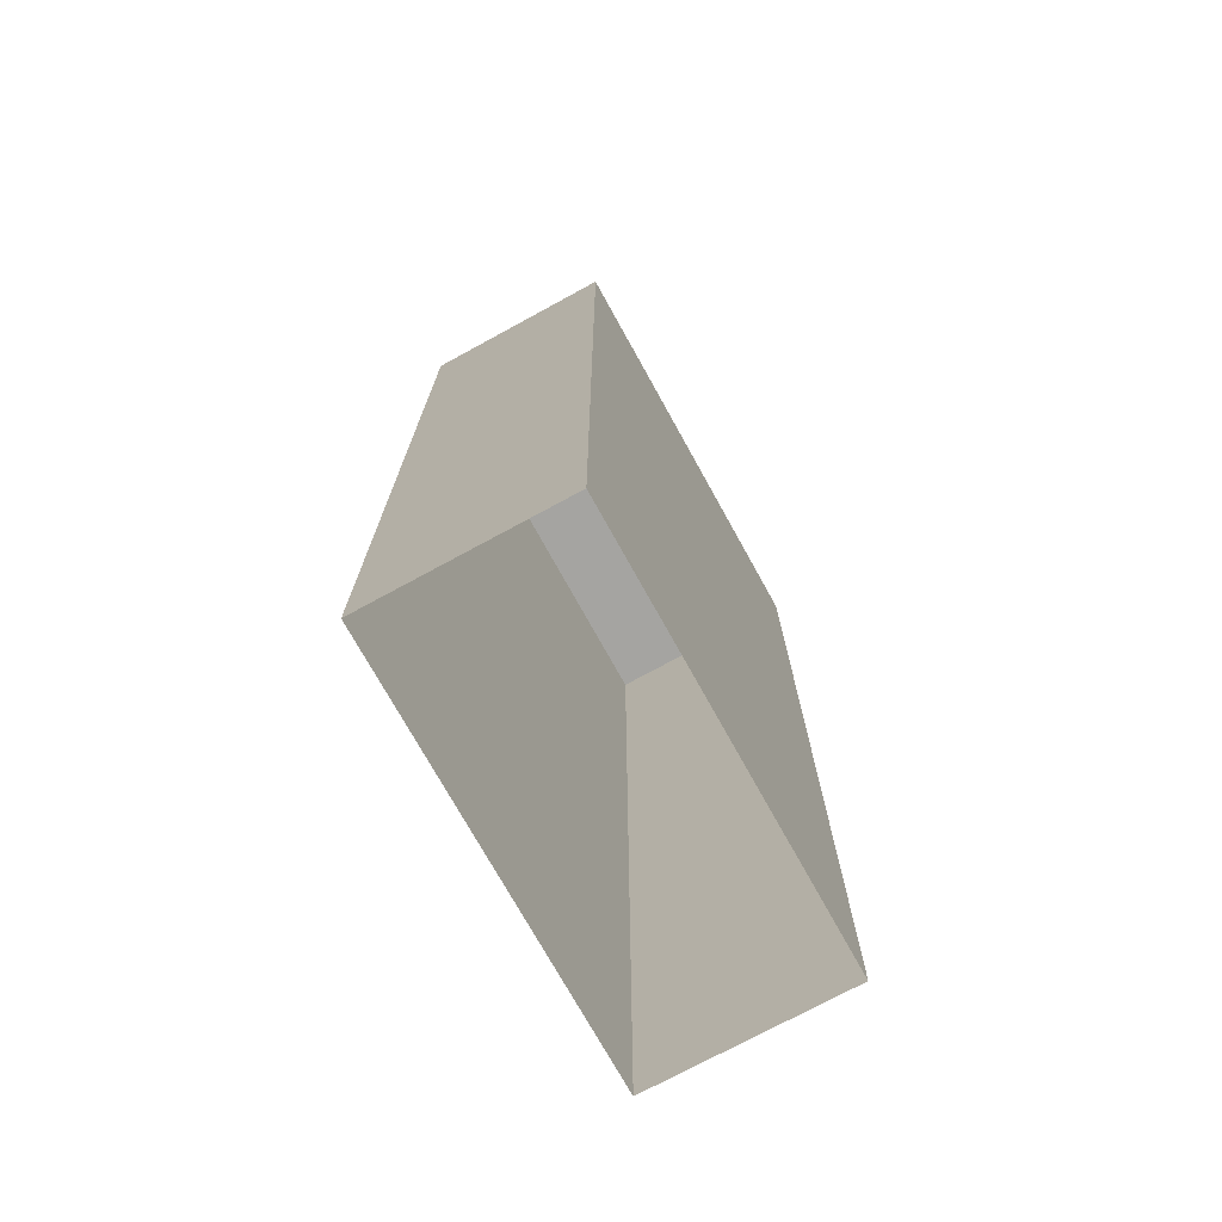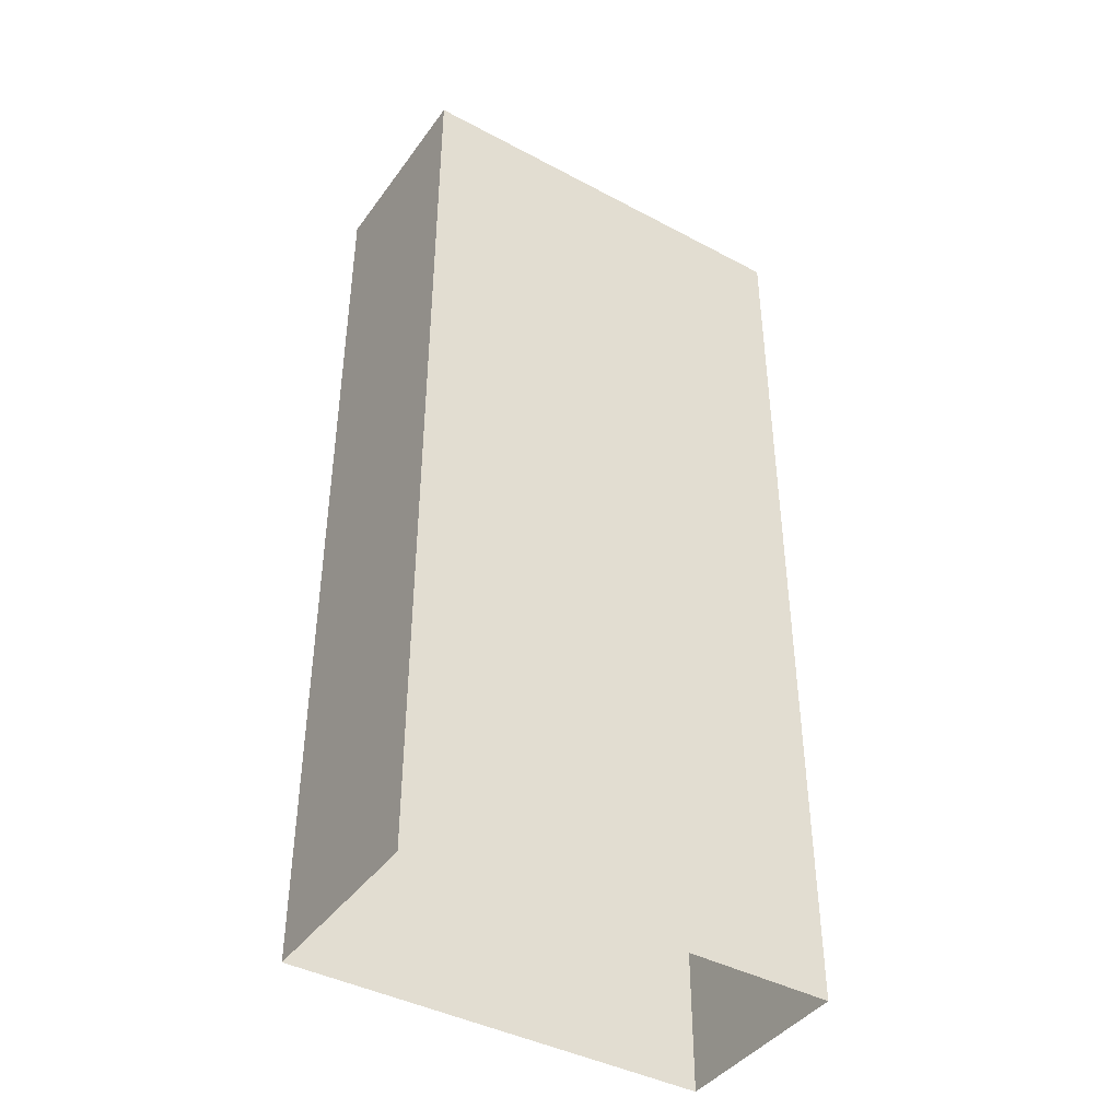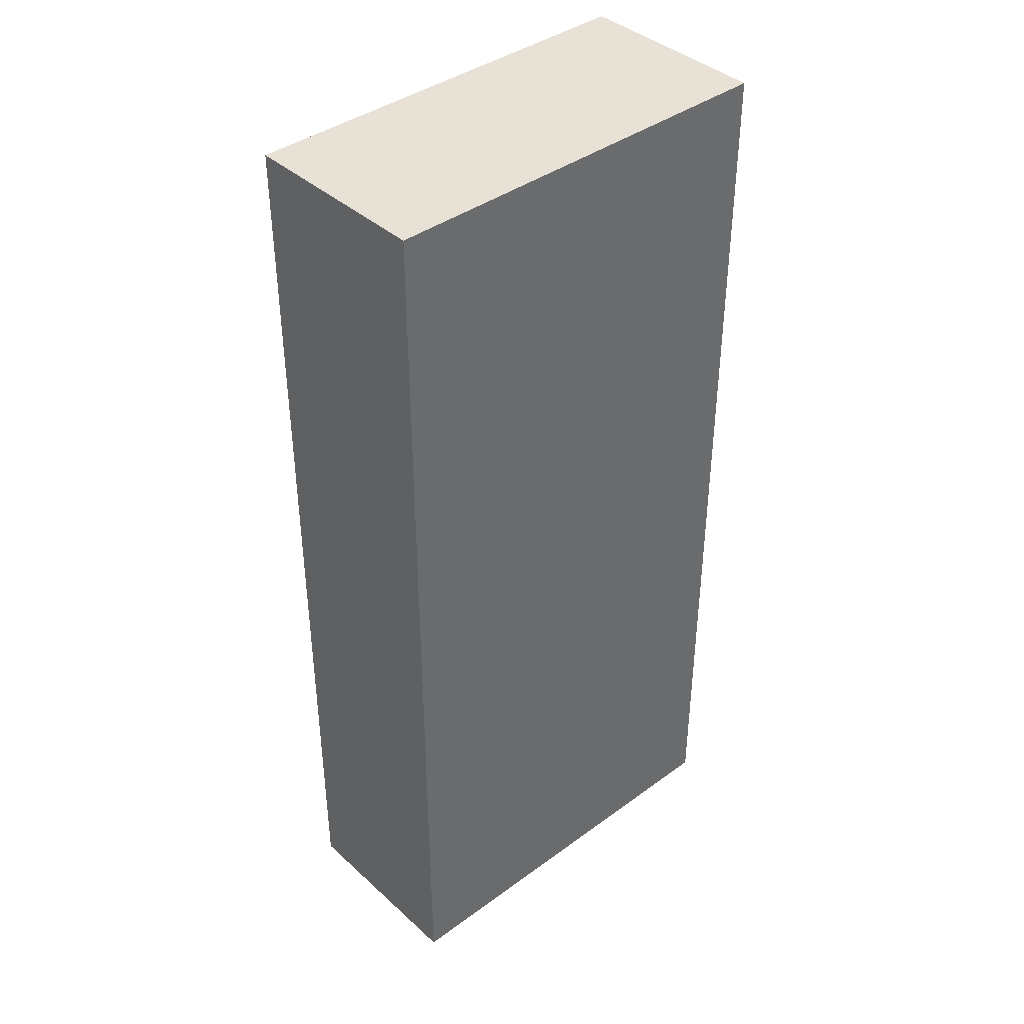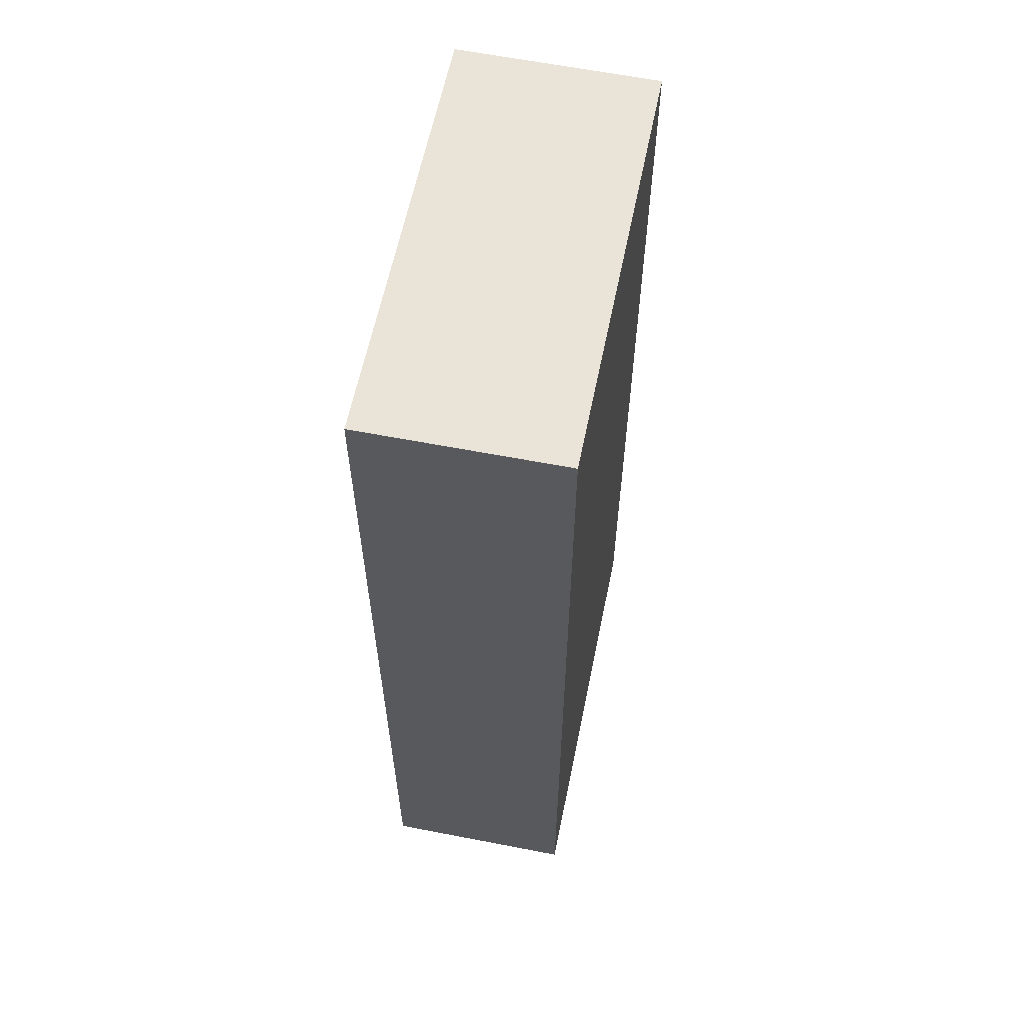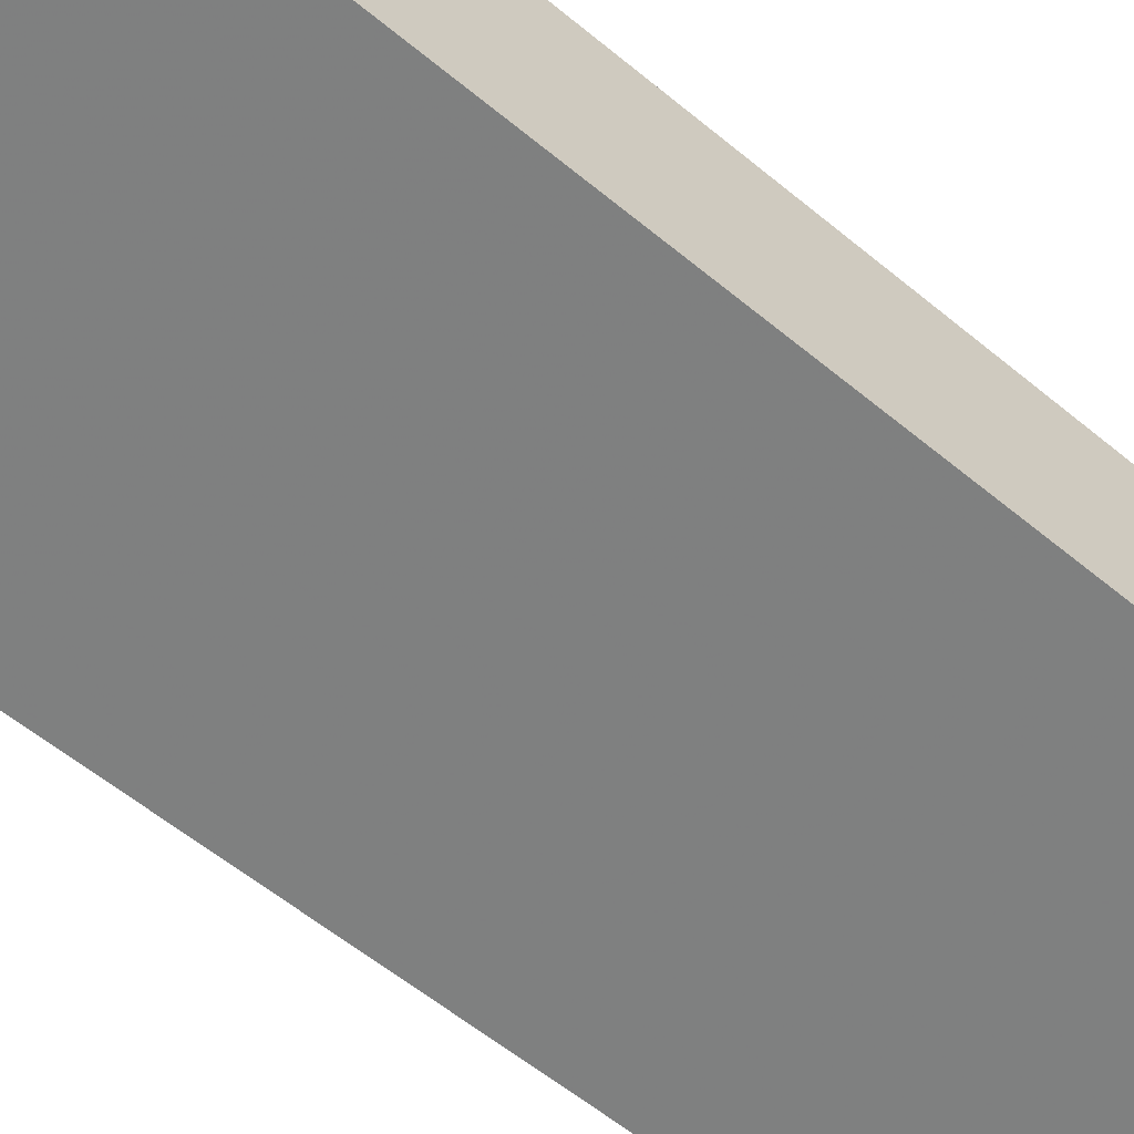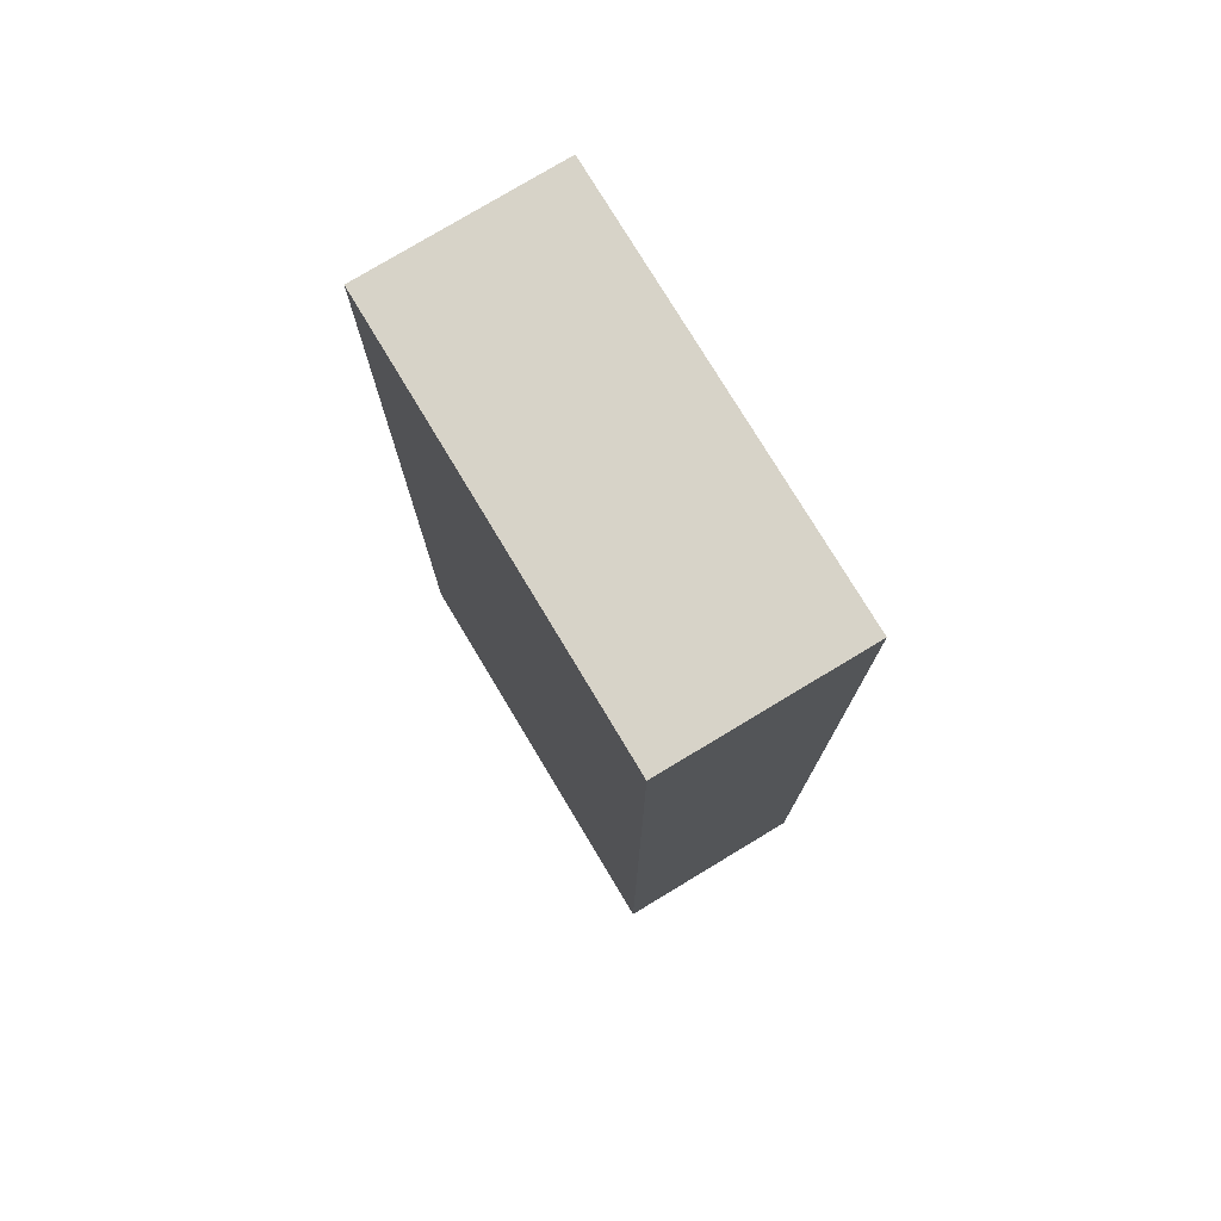
<metadata>
{"format":"obj","ext":"obj","renderer":"f3d","projection":"perspective","resolution":1024,"background":"white","views":[{"elev":-73.3,"azim":-62.3,"up":"+Z"},{"elev":-41.8,"azim":146.1,"up":"+Z"},{"elev":40.1,"azim":136.8,"up":"+Z"},{"elev":60.9,"azim":100.3,"up":"+Z"},{"elev":-58.9,"azim":-130.4,"up":"+Y"},{"elev":76.9,"azim":57.7,"up":"+Z"}]}
</metadata>
<code>
v -3.72e+05 -1.046e+05 28.91
v -3.72e+05 -1.046e+05 28.91
v -3.72e+05 -1.046e+05 28.91
v -3.72e+05 -1.046e+05 28.91
v -3.72e+05 -1.046e+05 60.29
v -3.72e+05 -1.046e+05 60.29
v -3.72e+05 -1.046e+05 60.29
v -3.72e+05 -1.046e+05 60.29
f 1 2 3
f 1 4 2
f 5 6 7
f 8 5 7
f 7 1 3
f 7 6 1
f 5 4 1
f 6 5 1
f 8 3 2
f 8 7 3
f 5 2 4
f 5 8 2

</code>
